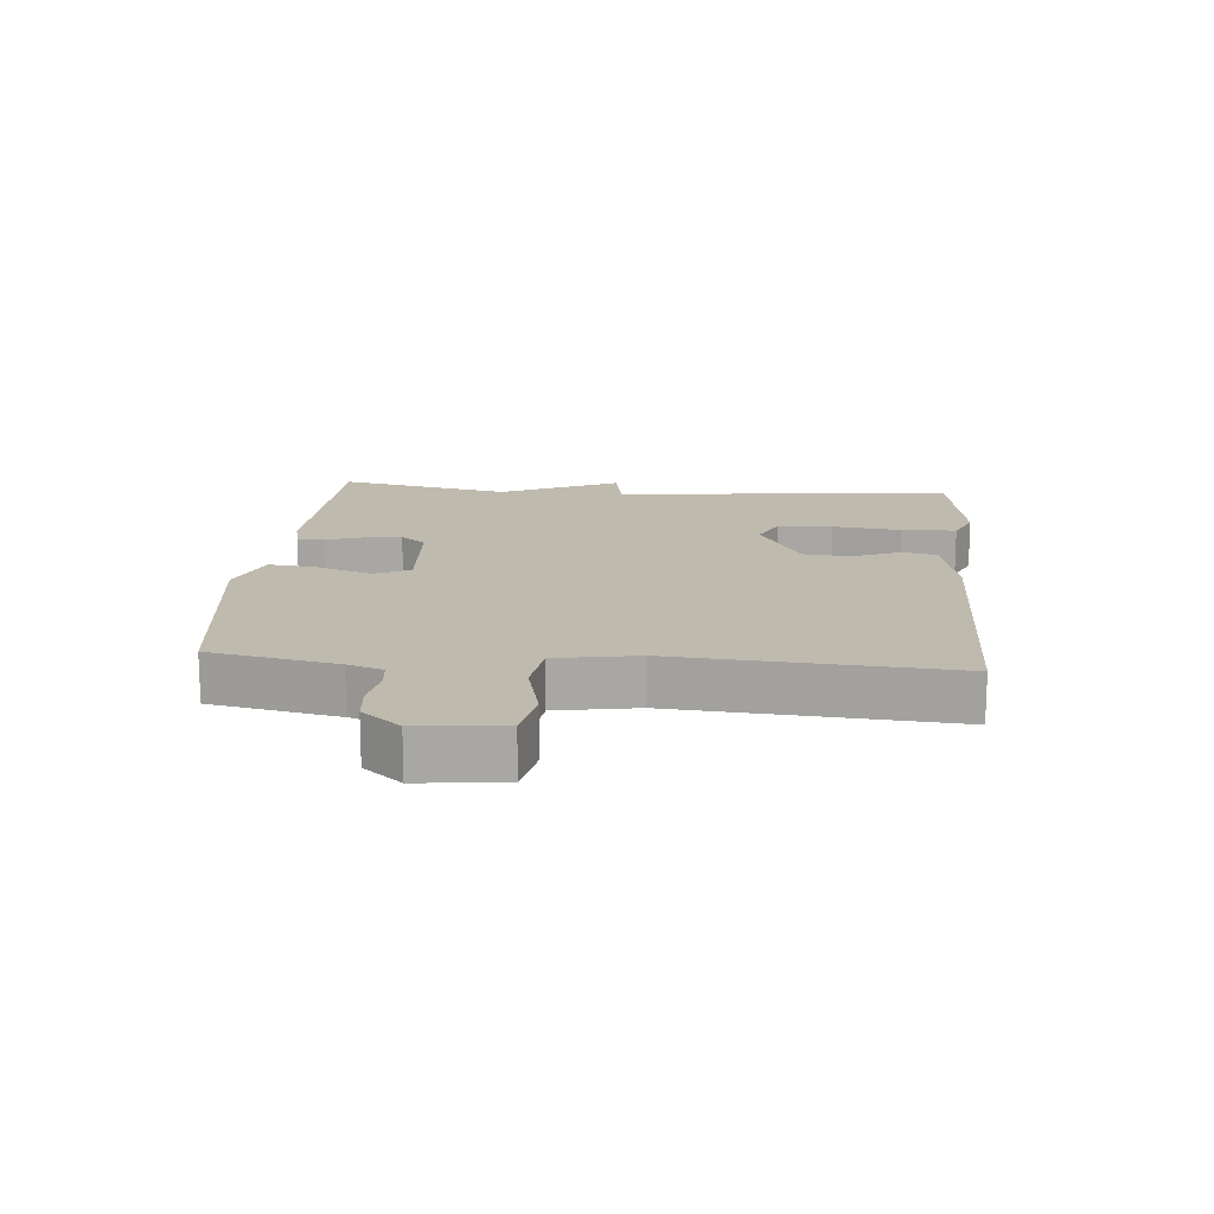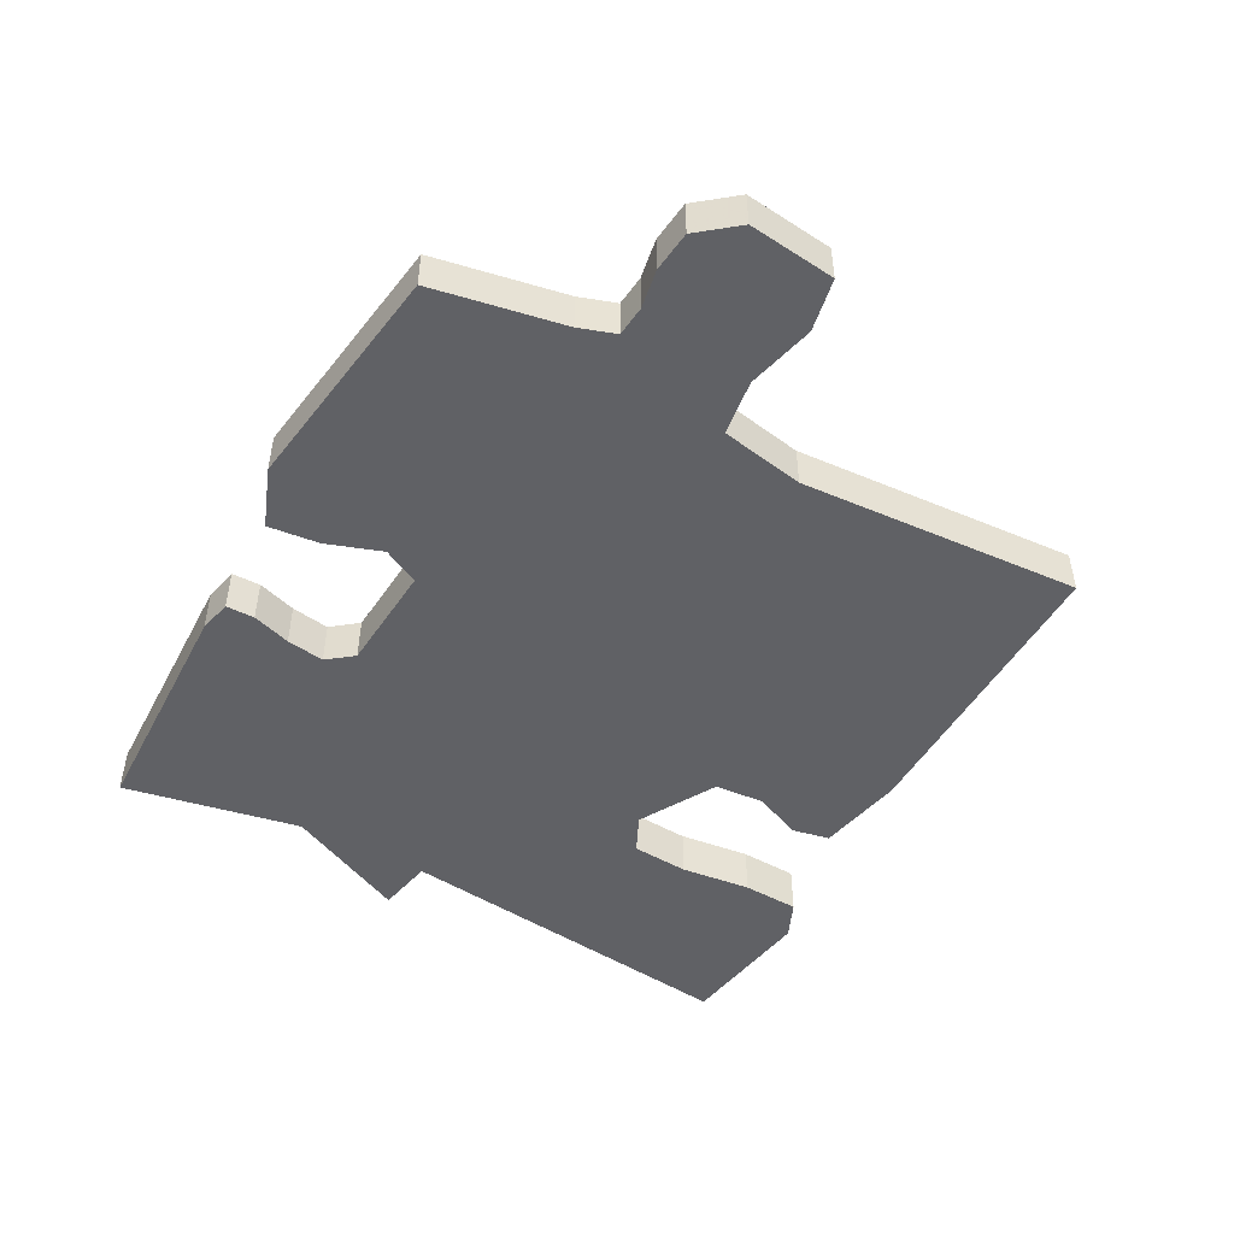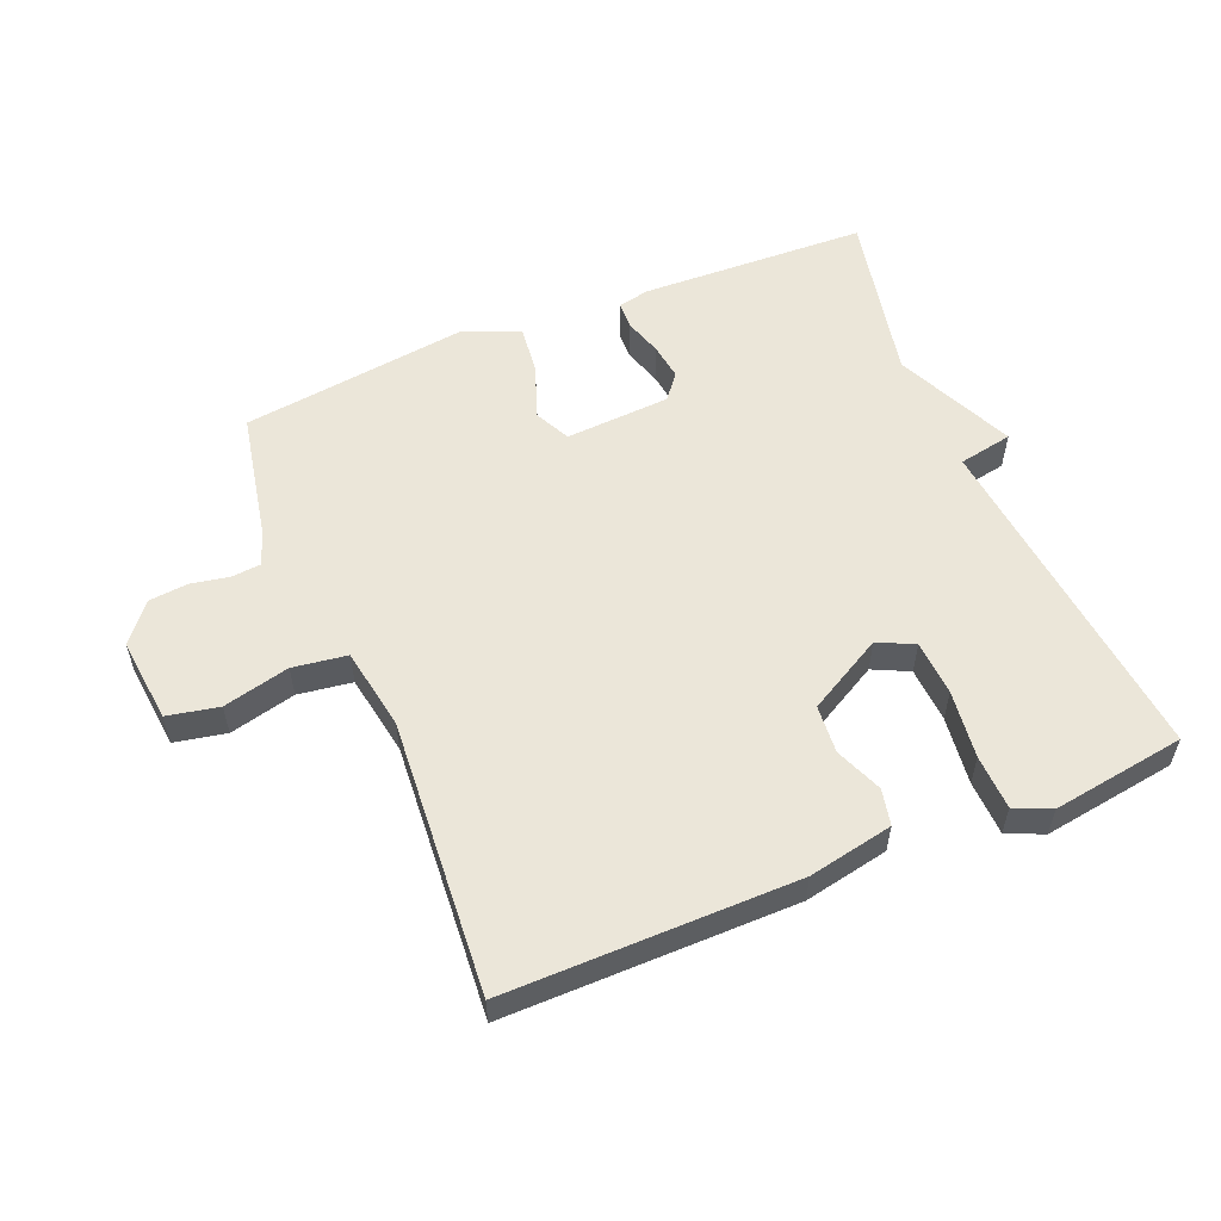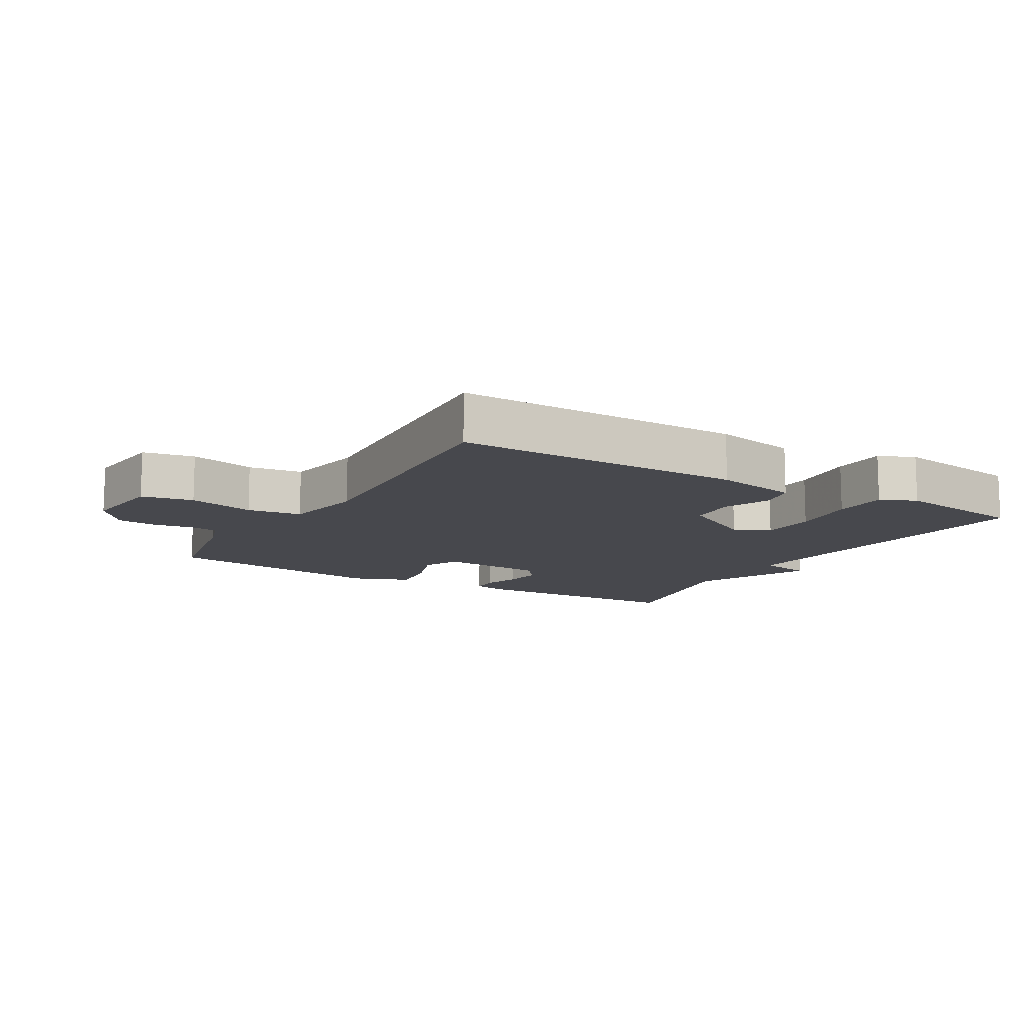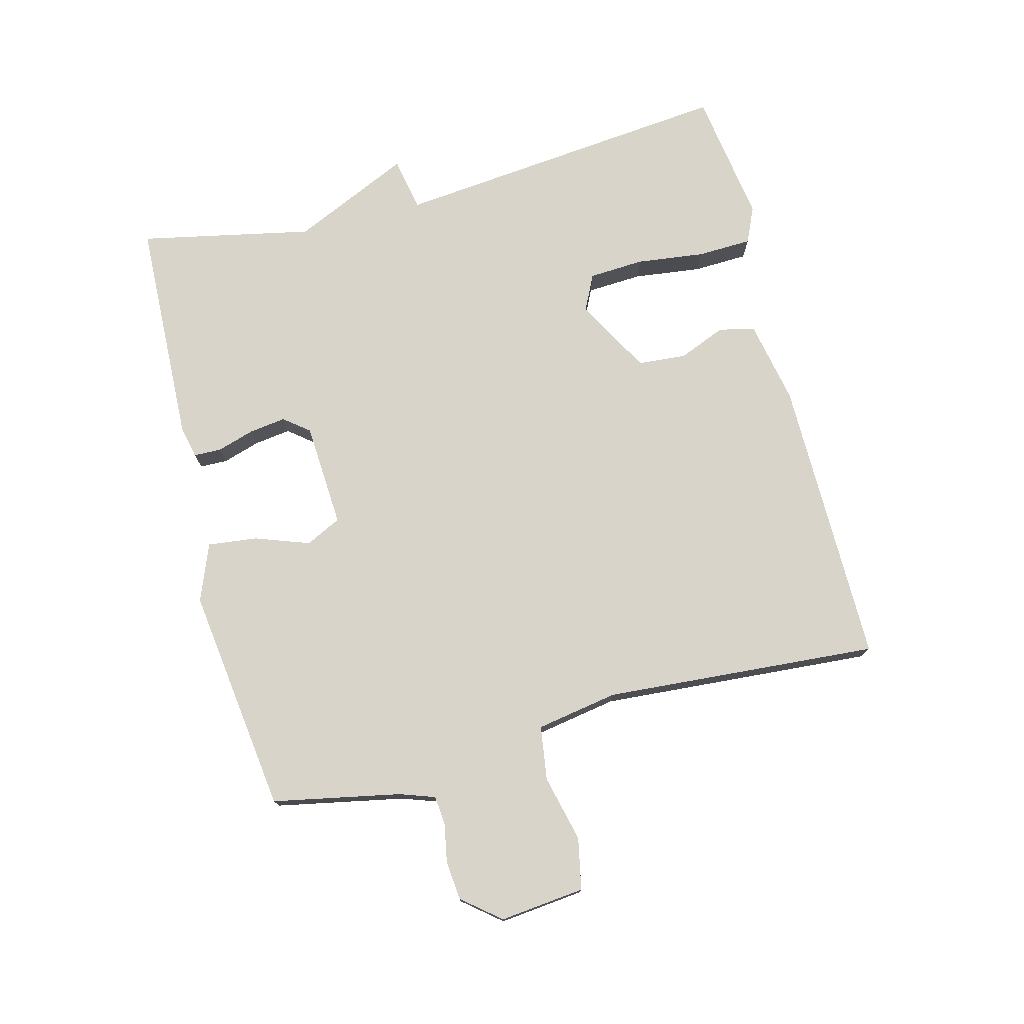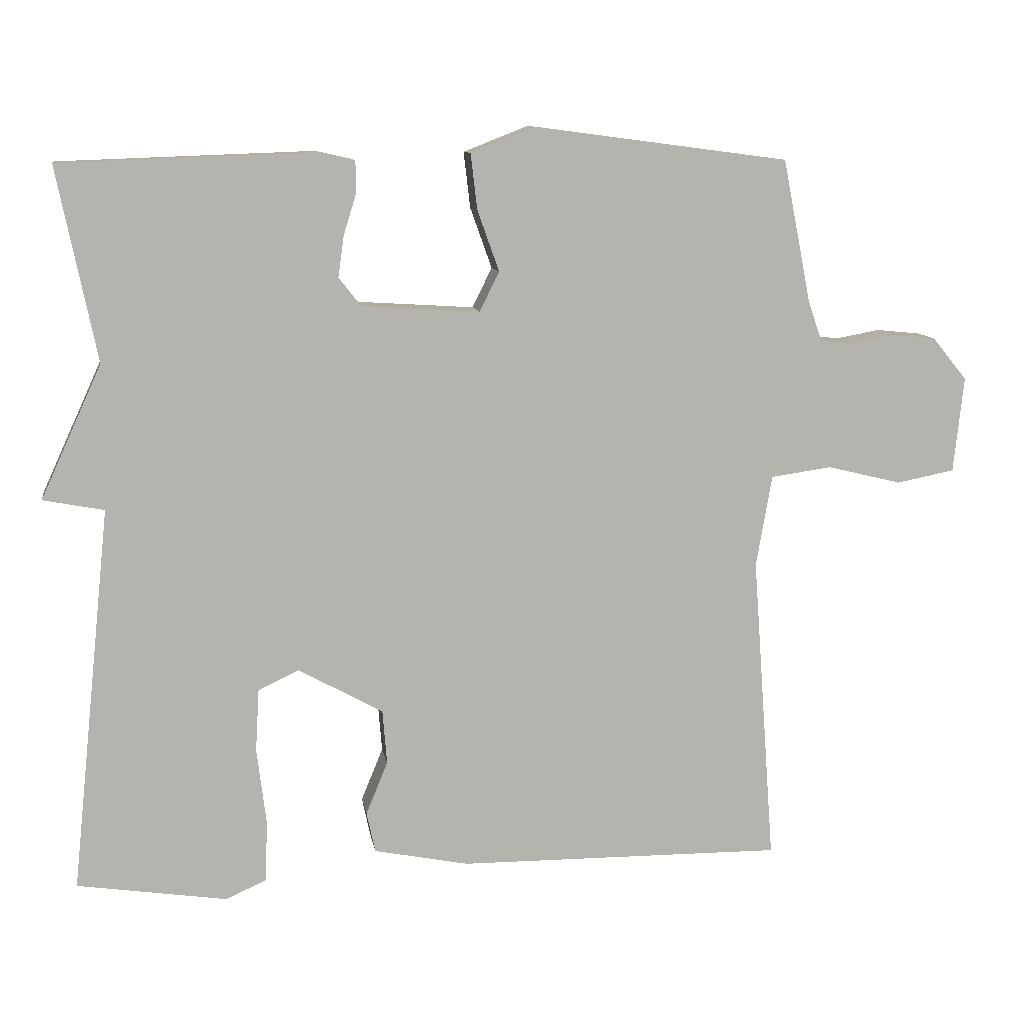
<metadata>
{"format":"obj","ext":"obj","renderer":"f3d","projection":"perspective","resolution":1024,"background":"white","views":[{"elev":15.7,"azim":94.9,"up":"+Y"},{"elev":-49.1,"azim":60.8,"up":"+Y"},{"elev":56.0,"azim":157.6,"up":"+Y"},{"elev":-11.9,"azim":149.3,"up":"+Y"},{"elev":75.7,"azim":75.6,"up":"+Y"},{"elev":10.1,"azim":-9.0,"up":"+Z"}]}
</metadata>
<code>
v 0.5 0.07 -0.5
v 0.05 0.07 -0.497
v -0.081 0.07 -0.471
v -0.093 0.07 -0.415
v -0.063 0.07 -0.342
v -0.069 0.07 -0.267
v -0.186 0.07 -0.202
v -0.242 0.07 -0.229
v -0.247 0.07 -0.315
v -0.234 0.07 -0.421
v -0.237 0.07 -0.506
v -0.293 0.07 -0.531
v -0.5 0.07 -0.5
v -0.445 0.07 0.032
v -0.529 0.07 0.048
v -0.445 0.07 0.232
v -0.5 0.07 0.5
v -0.147 0.07 0.513
v -0.098 0.07 0.502
v -0.097 0.07 0.459
v -0.115 0.07 0.401
v -0.123 0.07 0.344
v -0.092 0.07 0.305
v 0.071 0.07 0.295
v 0.098 0.07 0.35
v 0.068 0.07 0.434
v 0.059 0.07 0.511
v 0.148 0.07 0.546
v 0.5 0.07 0.5
v 0.539 0.07 0.302
v 0.558 0.07 0.247
v 0.604 0.07 0.243
v 0.663 0.07 0.254
v 0.724 0.07 0.248
v 0.772 0.07 0.189
v 0.758 0.07 0.057
v 0.678 0.07 0.041
v 0.575 0.07 0.066
v 0.491 0.07 0.054
v 0.469 0.07 -0.073
v 0.5 0 -0.5
v 0.05 0 -0.497
v -0.081 0 -0.471
v -0.093 0 -0.415
v -0.063 0 -0.342
v -0.069 0 -0.267
v -0.186 0 -0.202
v -0.242 0 -0.229
v -0.247 0 -0.315
v -0.234 0 -0.421
v -0.237 0 -0.506
v -0.293 0 -0.531
v -0.5 0 -0.5
v -0.445 0 0.032
v -0.529 0 0.048
v -0.445 0 0.232
v -0.5 0 0.5
v -0.147 0 0.513
v -0.098 0 0.502
v -0.097 0 0.459
v -0.115 0 0.401
v -0.123 0 0.344
v -0.092 0 0.305
v 0.071 0 0.295
v 0.098 0 0.35
v 0.068 0 0.434
v 0.059 0 0.511
v 0.148 0 0.546
v 0.5 0 0.5
v 0.539 0 0.302
v 0.558 0 0.247
v 0.604 0 0.243
v 0.663 0 0.254
v 0.724 0 0.248
v 0.772 0 0.189
v 0.758 0 0.057
v 0.678 0 0.041
v 0.575 0 0.066
v 0.491 0 0.054
v 0.469 0 -0.073
f 36 37 38
f 35 36 38
f 34 35 38
f 33 34 38
f 32 33 38
f 31 32 38 39
f 30 31 39
f 29 30 39
f 28 29 39
f 27 28 39
f 26 27 39
f 25 26 39
f 24 25 39 40
f 19 20 21
f 18 19 21
f 17 18 21
f 16 17 21
f 16 21 22
f 15 16 22
f 14 15 22
f 12 13 14
f 11 12 14
f 10 11 14
f 9 10 14
f 8 9 14
f 14 22 23
f 8 14 23
f 7 8 23
f 3 4 5
f 2 3 5
f 1 2 5
f 40 1 5
f 40 5 6
f 23 24 40
f 7 23 40
f 6 7 40
f 78 77 76
f 78 76 75
f 78 75 74
f 78 74 73
f 78 73 72
f 79 78 72 71
f 79 71 70
f 79 70 69
f 79 69 68
f 79 68 67
f 79 67 66
f 79 66 65
f 80 79 65 64
f 61 60 59
f 61 59 58
f 61 58 57
f 61 57 56
f 62 61 56
f 62 56 55
f 62 55 54
f 54 53 52
f 54 52 51
f 54 51 50
f 54 50 49
f 54 49 48
f 63 62 54
f 63 54 48
f 63 48 47
f 45 44 43
f 45 43 42
f 45 42 41
f 45 41 80
f 46 45 80
f 80 64 63
f 80 63 47
f 80 47 46
f 1 41 42 2
f 2 42 43 3
f 3 43 44 4
f 4 44 45 5
f 5 45 46 6
f 6 46 47 7
f 7 47 48 8
f 8 48 49 9
f 9 49 50 10
f 10 50 51 11
f 11 51 52 12
f 12 52 53 13
f 13 53 54 14
f 14 54 55 15
f 15 55 56 16
f 16 56 57 17
f 17 57 58 18
f 18 58 59 19
f 19 59 60 20
f 20 60 61 21
f 21 61 62 22
f 22 62 63 23
f 23 63 64 24
f 24 64 65 25
f 25 65 66 26
f 26 66 67 27
f 27 67 68 28
f 28 68 69 29
f 29 69 70 30
f 30 70 71 31
f 31 71 72 32
f 32 72 73 33
f 33 73 74 34
f 34 74 75 35
f 35 75 76 36
f 36 76 77 37
f 37 77 78 38
f 38 78 79 39
f 39 79 80 40
f 40 80 41 1

</code>
